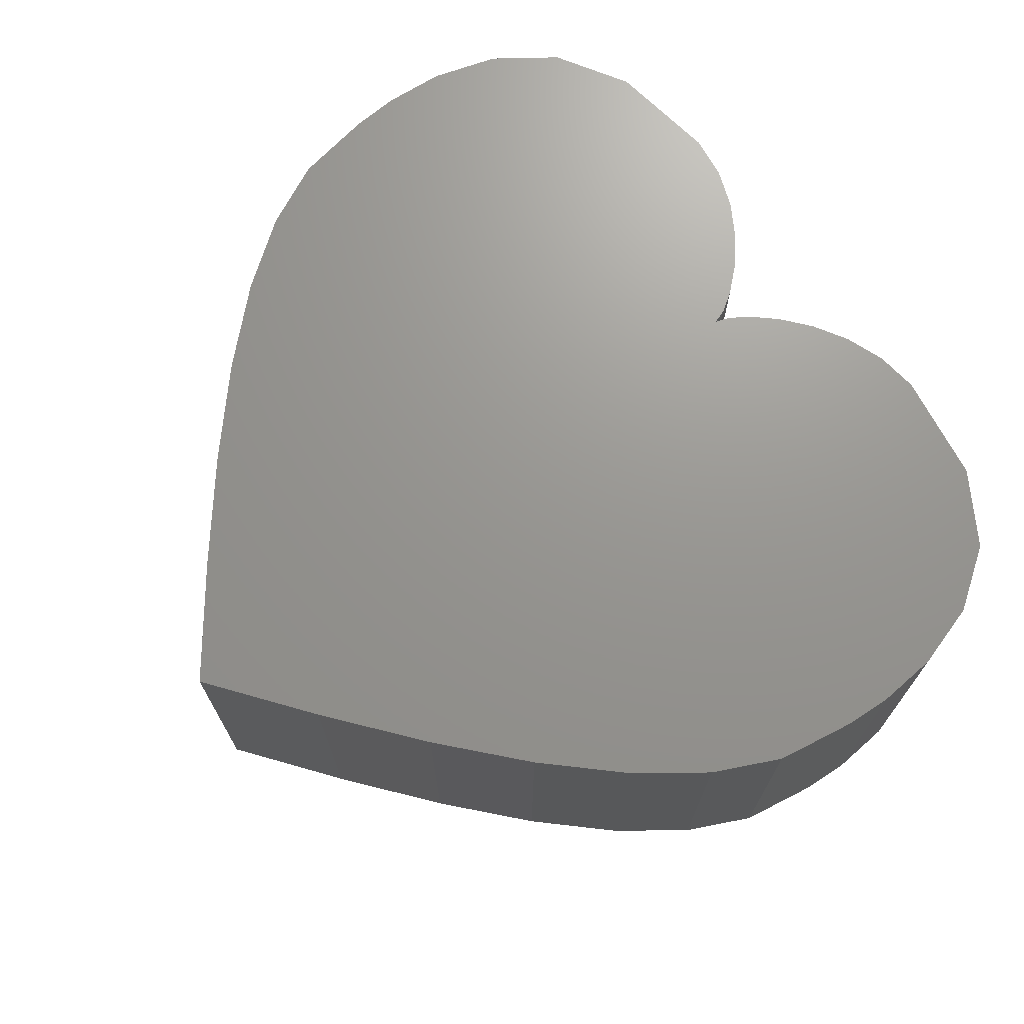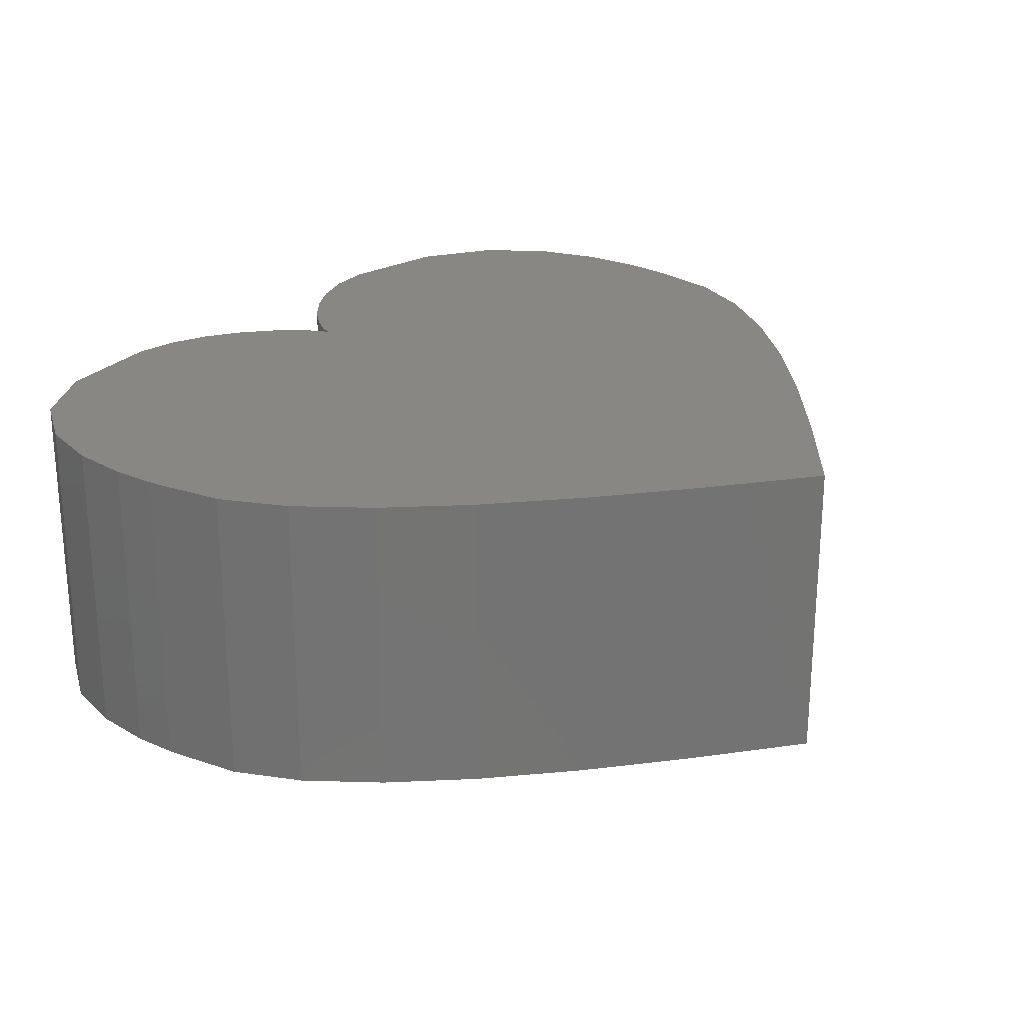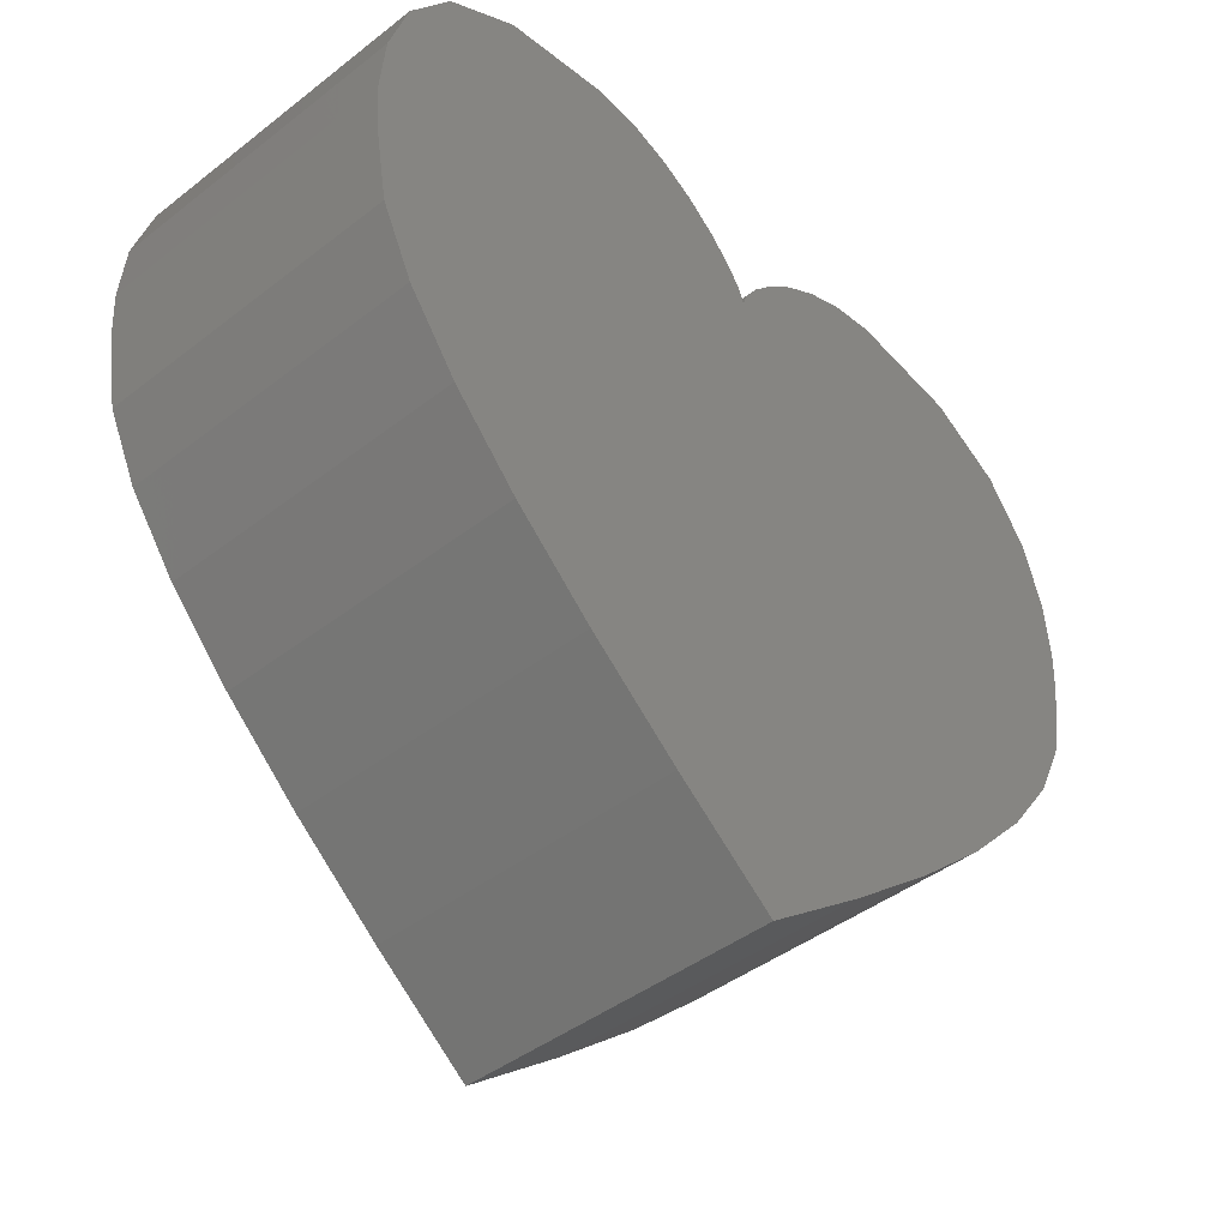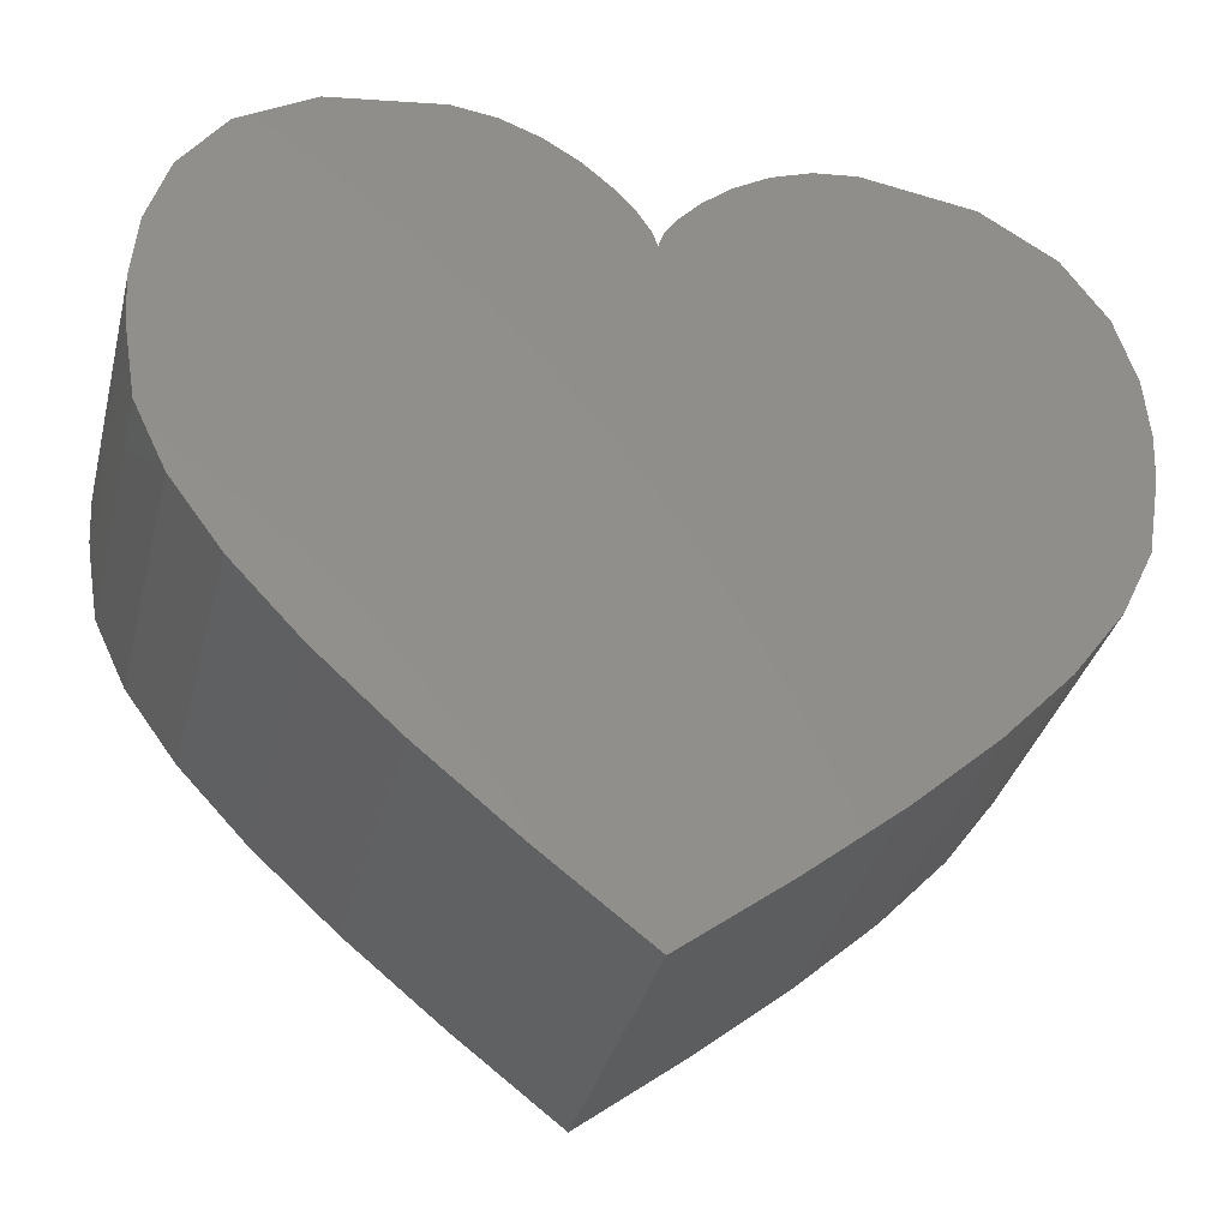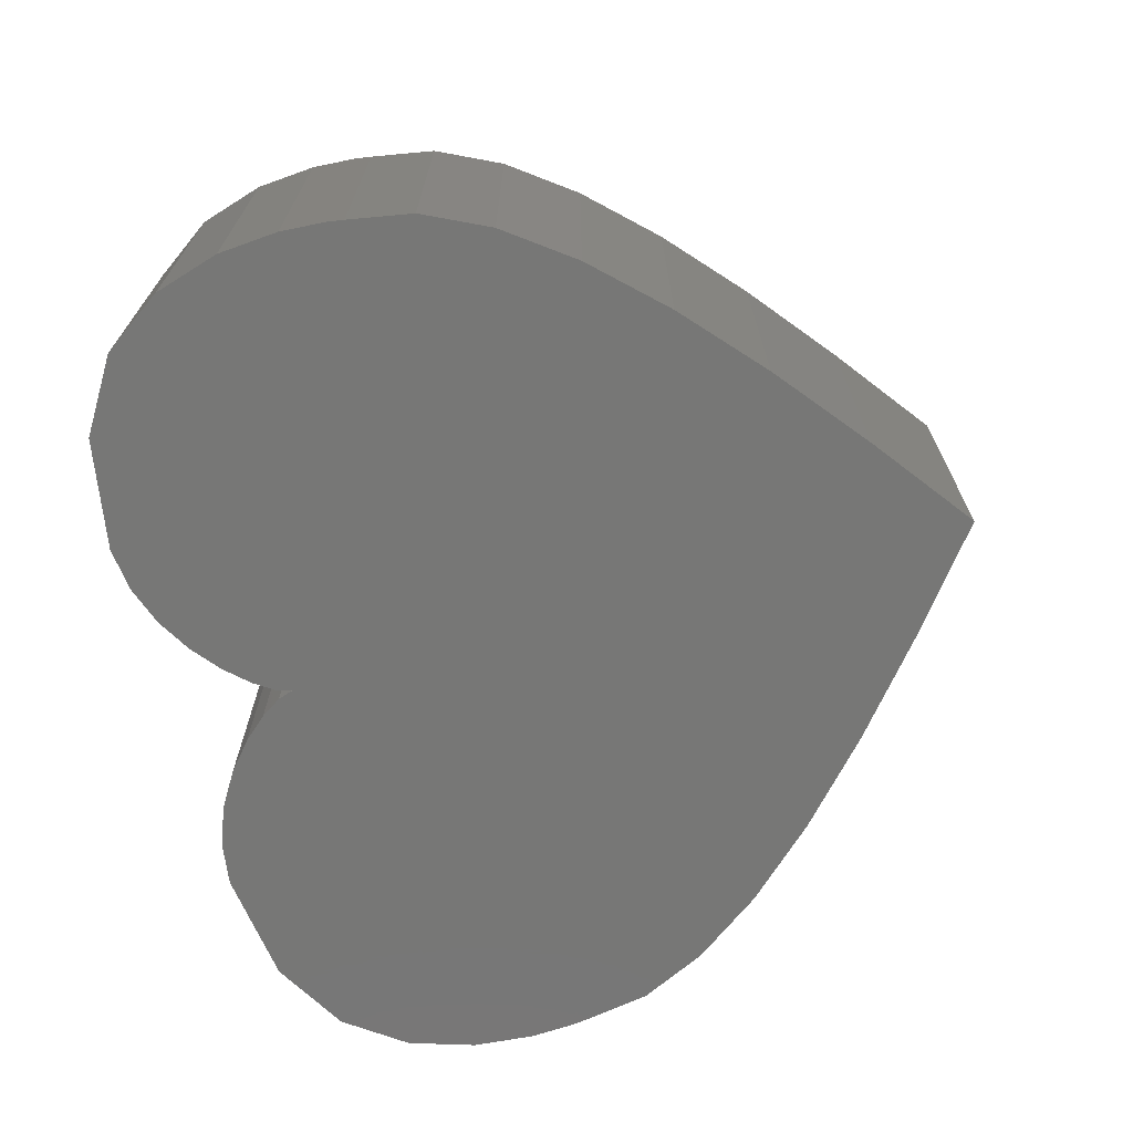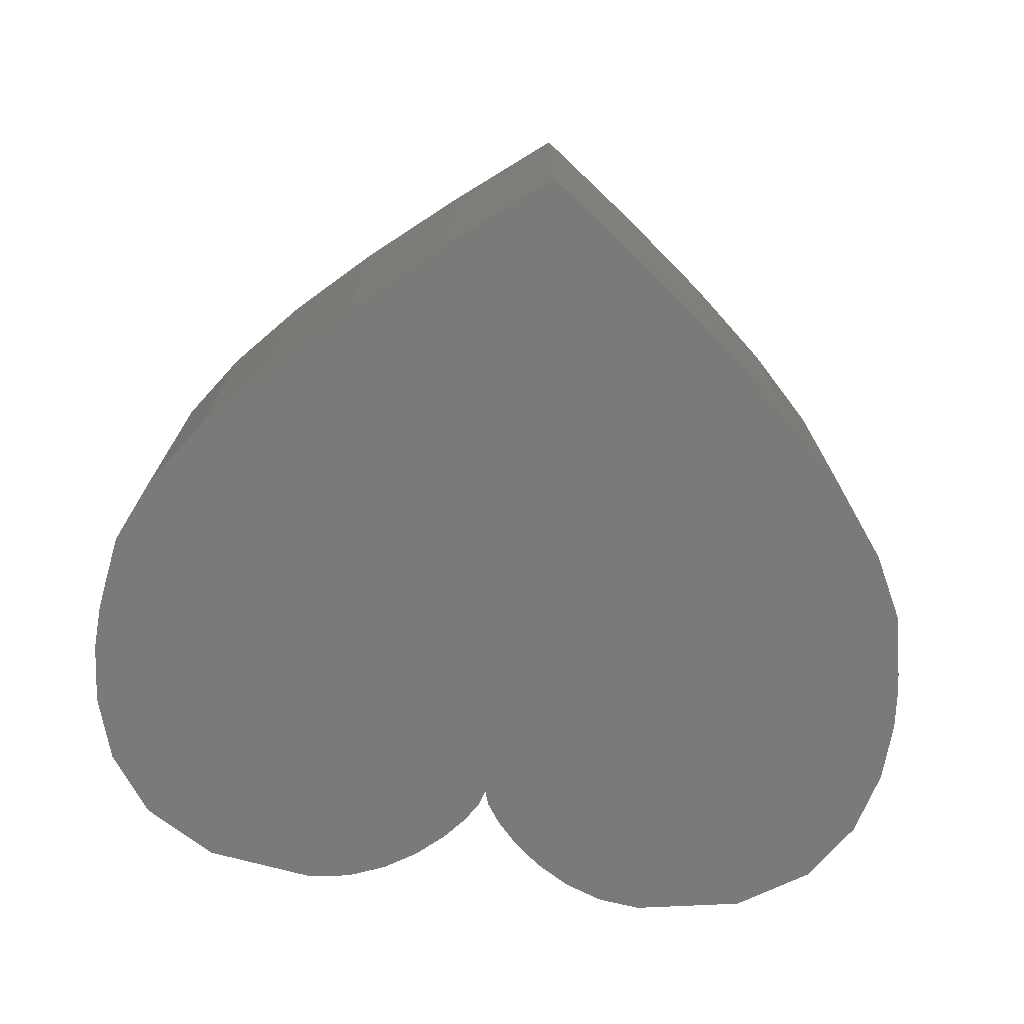
<metadata>
{"format":"stl","ext":"stl","renderer":"f3d","projection":"perspective","resolution":1024,"background":"white","views":[{"elev":70.5,"azim":53.3,"up":"+Z"},{"elev":24.4,"azim":-51.0,"up":"+Z"},{"elev":-43.5,"azim":-47.6,"up":"+Y"},{"elev":-34.9,"azim":166.1,"up":"+Y"},{"elev":-69.4,"azim":-75.0,"up":"+Z"},{"elev":-73.2,"azim":-6.1,"up":"+Z"}]}
</metadata>
<code>
# stl→obj: 84 verts, 164 faces
v 8.959 -6.983 0
v 10.35 -8.936 0
v 6.592 -5.554 0
v 3 -5 0
v 11 -11.06 0
v 1.597 -5.18 0
v 0.324 -5.653 0
v 11.16 -13.02 0
v -3 -9 0
v 11.08 -14.45 0
v 11 -15 0
v -1.709 -7.09 0
v -0.789 -6.322 0
v 10.64 -17.08 10
v 11 -15 10
v -3 -9 10
v 3.274 -26.04 10
v 5.869 -23.7 10
v 8.009 -21.42 10
v 9.624 -19.22 10
v 9.624 -19.22 0
v 10.64 -17.08 0
v 8.009 -21.42 0
v 5.869 -23.7 0
v 3.274 -26.04 0
v 0.294 -28.48 0
v 11.08 -14.45 10
v 11.16 -13.02 10
v -2.846 -8.527 10
v -3 -31 0
v -3 -31 10
v -6.294 -28.48 10
v -6.294 -28.48 0
v 11 -11.06 10
v 10.35 -8.936 10
v -17.16 -13.02 10
v -17.16 -13.02 0
v -17.08 -14.45 0
v -17.08 -14.45 10
v -17 -15 0
v -17 -15 10
v -16.35 -8.936 10
v -14.96 -6.983 10
v -12.59 -5.554 10
v -9 -5 10
v -3.154 -8.527 10
v -3.595 -7.857 10
v -4.291 -7.09 10
v -5.211 -6.322 10
v -6.324 -5.653 10
v -7.597 -5.18 10
v 8.959 -6.983 10
v 6.592 -5.554 10
v -2.405 -7.857 0
v -7.597 -5.18 0
v -9 -5 0
v -17 -11.06 10
v 0.294 -28.48 10
v -12.59 -5.554 0
v -14.96 -6.983 0
v -16.35 -8.936 0
v -17 -11.06 0
v -6.324 -5.653 0
v -5.211 -6.322 0
v -4.291 -7.09 0
v -3.595 -7.857 0
v -3.154 -8.527 0
v -16.64 -17.08 10
v -15.62 -19.22 10
v -14.01 -21.42 10
v -11.87 -23.7 10
v -9.274 -26.04 10
v -2.846 -8.527 0
v -14.01 -21.42 0
v -11.87 -23.7 0
v -9.274 -26.04 0
v -15.62 -19.22 0
v -16.64 -17.08 0
v 3 -5 10
v 1.597 -5.18 10
v 0.324 -5.653 10
v -1.709 -7.09 10
v -2.405 -7.857 10
v -0.789 -6.322 10
f 1 2 3
f 4 3 2
f 2 5 4
f 6 4 5
f 7 6 5
f 8 9 5
f 10 9 8
f 11 9 10
f 12 13 5
f 14 15 16
f 17 18 16
f 18 19 16
f 19 20 16
f 20 14 16
f 21 9 22
f 23 9 21
f 24 9 23
f 25 9 24
f 26 9 25
f 27 28 16
f 29 16 28
f 30 31 32
f 30 32 33
f 8 5 34
f 8 34 28
f 5 2 35
f 5 35 34
f 36 37 38
f 36 38 39
f 38 40 41
f 38 41 39
f 42 16 43
f 44 43 16
f 45 44 16
f 45 16 46
f 45 46 47
f 45 47 48
f 45 48 49
f 45 49 50
f 45 50 51
f 2 1 52
f 2 52 35
f 1 3 53
f 1 53 52
f 12 5 54
f 7 5 13
f 55 56 45
f 55 45 51
f 42 57 16
f 32 58 16
f 56 59 44
f 56 44 45
f 36 16 57
f 39 16 36
f 41 16 39
f 59 60 43
f 59 43 44
f 60 61 42
f 60 42 43
f 61 62 42
f 60 59 61
f 59 56 61
f 62 61 56
f 62 56 55
f 62 55 63
f 62 63 64
f 62 64 65
f 62 65 66
f 62 66 67
f 62 67 9
f 9 26 33
f 68 16 41
f 68 69 16
f 69 70 16
f 71 16 70
f 72 16 71
f 32 16 72
f 31 58 32
f 46 16 9
f 46 9 67
f 73 54 5
f 73 5 9
f 11 22 9
f 11 15 14
f 73 9 16
f 73 16 29
f 11 10 27
f 11 27 15
f 62 57 42
f 62 9 37
f 38 37 9
f 40 38 9
f 10 8 28
f 10 28 27
f 62 37 36
f 62 36 57
f 74 9 75
f 76 75 9
f 33 76 9
f 77 9 74
f 78 9 77
f 40 9 78
f 30 33 26
f 3 4 79
f 3 79 53
f 40 78 68
f 40 68 41
f 4 6 80
f 4 80 79
f 78 77 69
f 78 69 68
f 6 7 81
f 6 81 80
f 77 74 70
f 77 70 69
f 82 83 28
f 83 29 28
f 84 82 28
f 58 17 16
f 15 27 16
f 81 84 28
f 80 81 28
f 79 80 28
f 79 28 34
f 79 34 35
f 52 53 35
f 79 35 53
f 7 84 81
f 74 75 71
f 74 71 70
f 30 26 58
f 30 58 31
f 76 72 71
f 76 71 75
f 33 32 72
f 33 72 76
f 54 73 29
f 54 29 83
f 26 25 17
f 26 17 58
f 25 24 18
f 25 18 17
f 46 66 47
f 24 23 19
f 24 19 18
f 23 21 20
f 23 20 19
f 22 14 20
f 22 20 21
f 46 67 66
f 14 22 11
f 66 65 48
f 66 48 47
f 7 13 84
f 13 12 82
f 13 82 84
f 65 64 49
f 65 49 48
f 12 54 83
f 12 83 82
f 64 63 50
f 64 50 49
f 63 55 51
f 63 51 50

</code>
